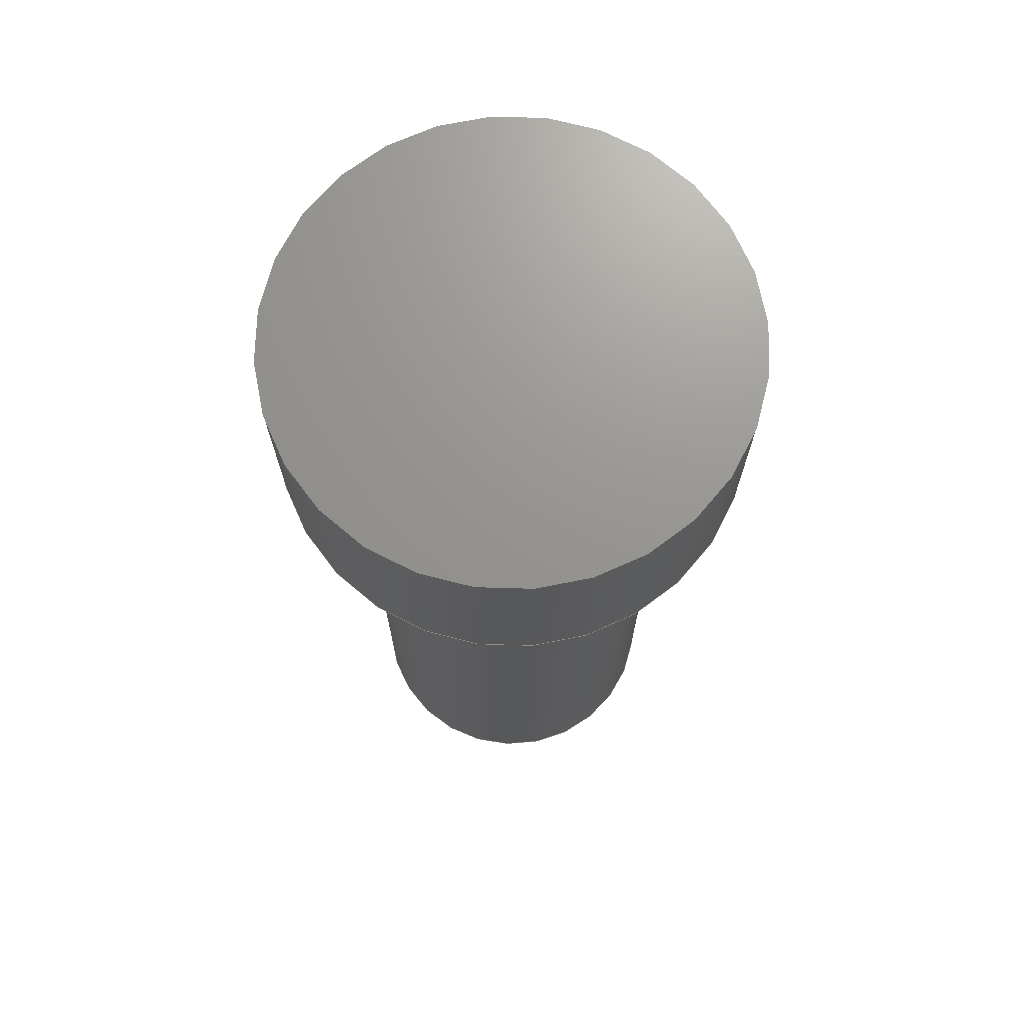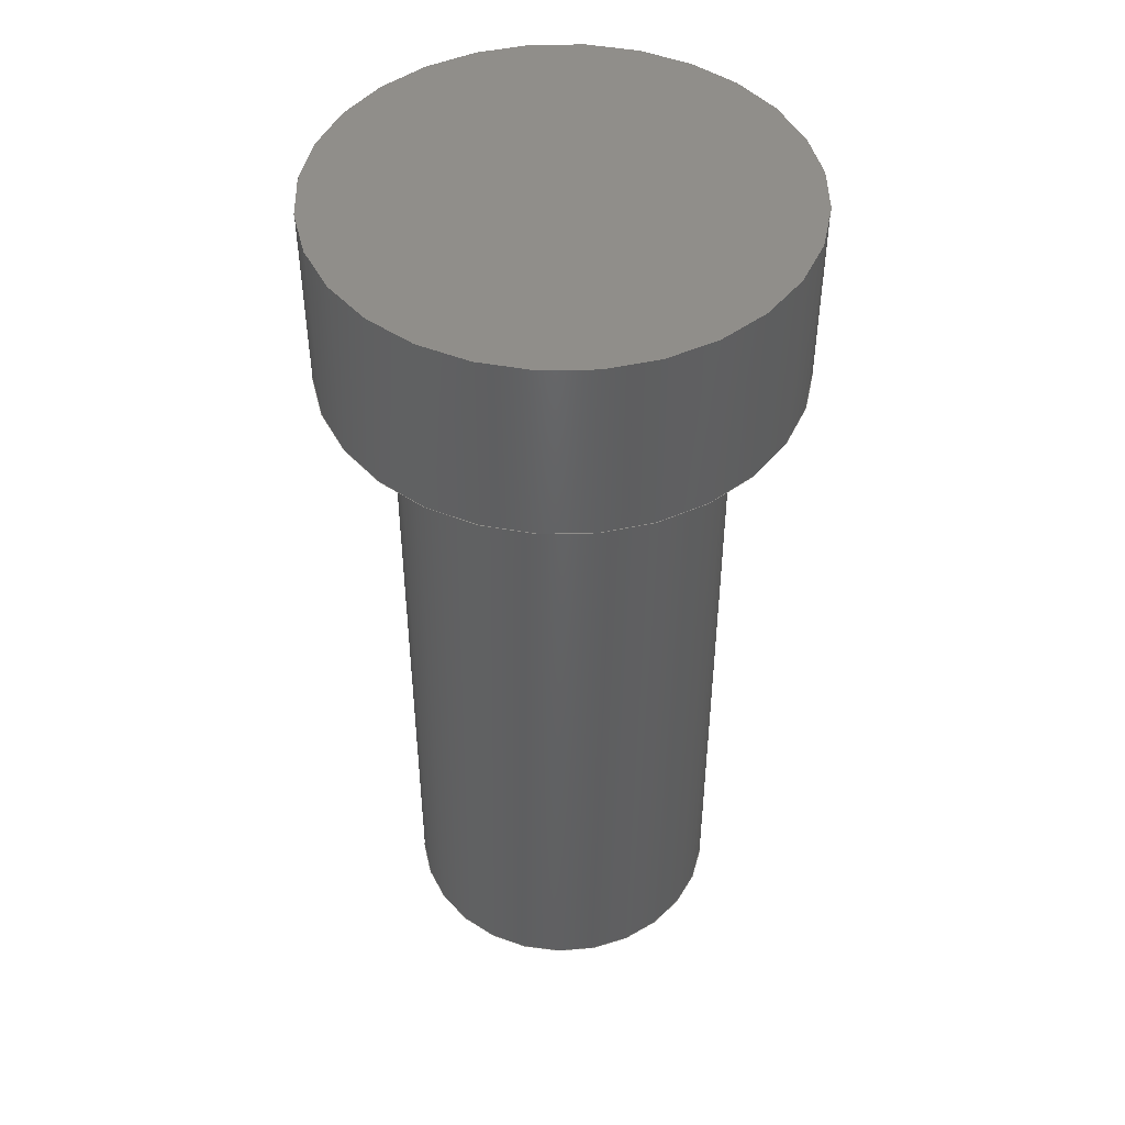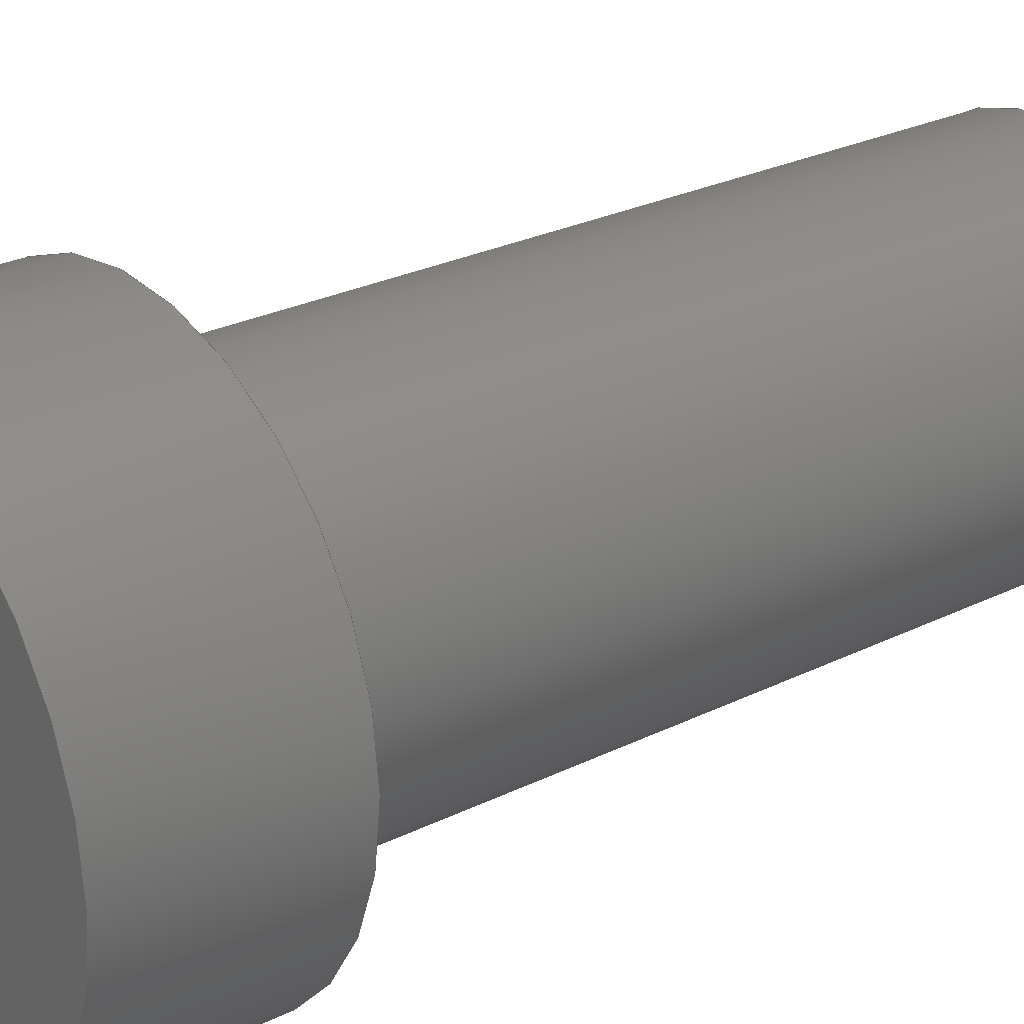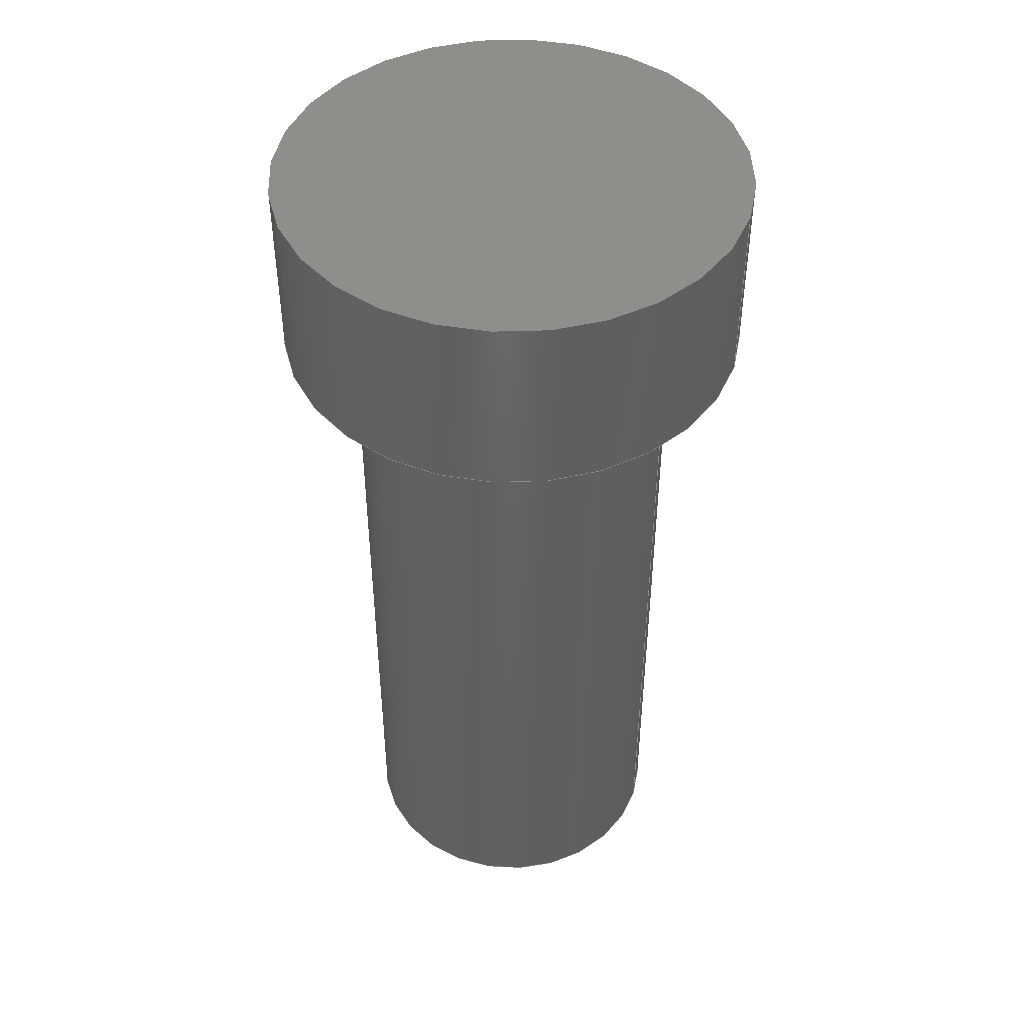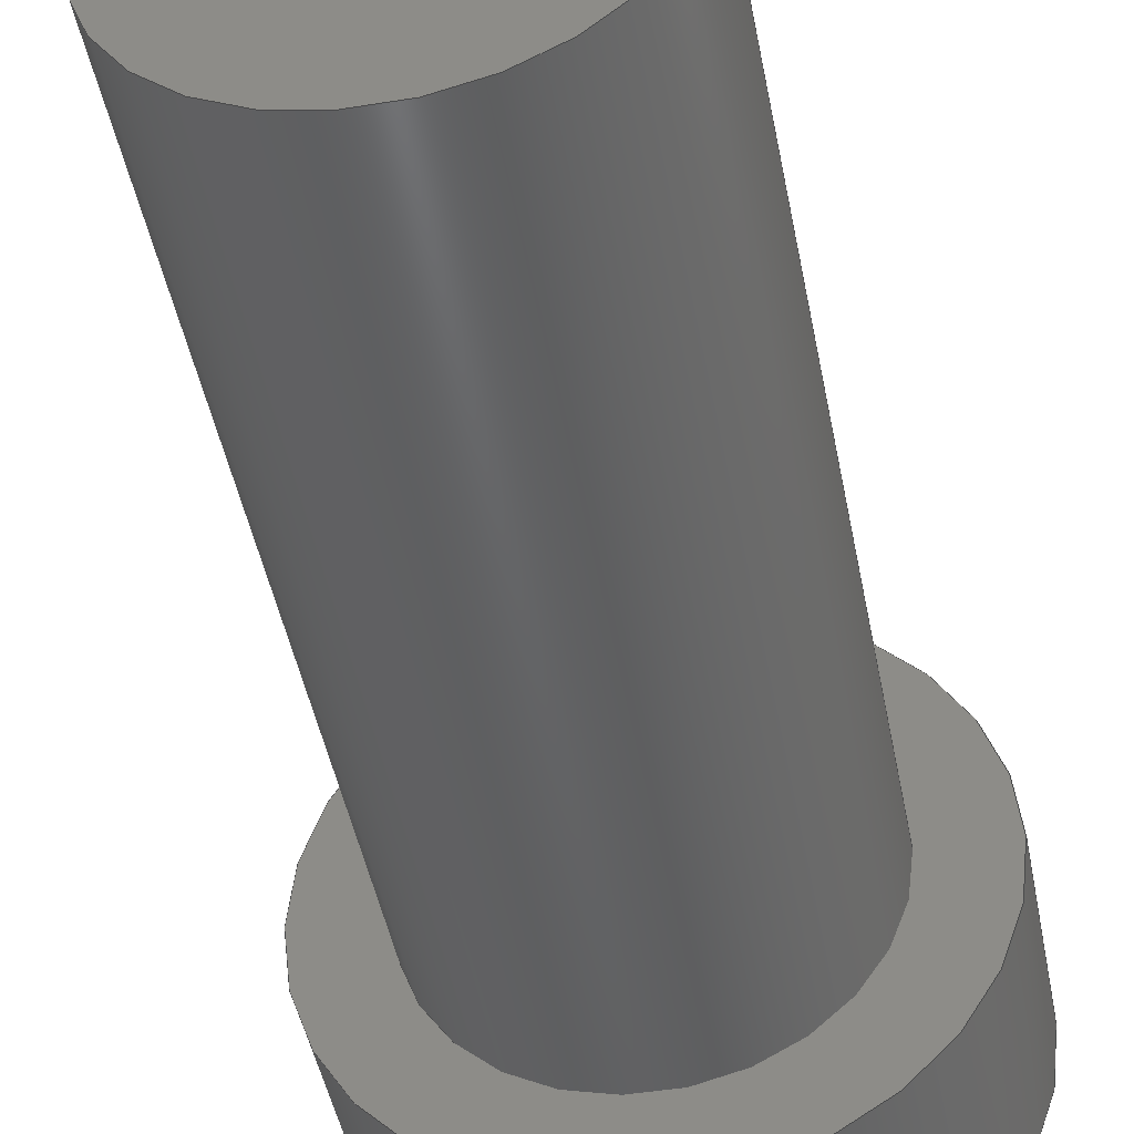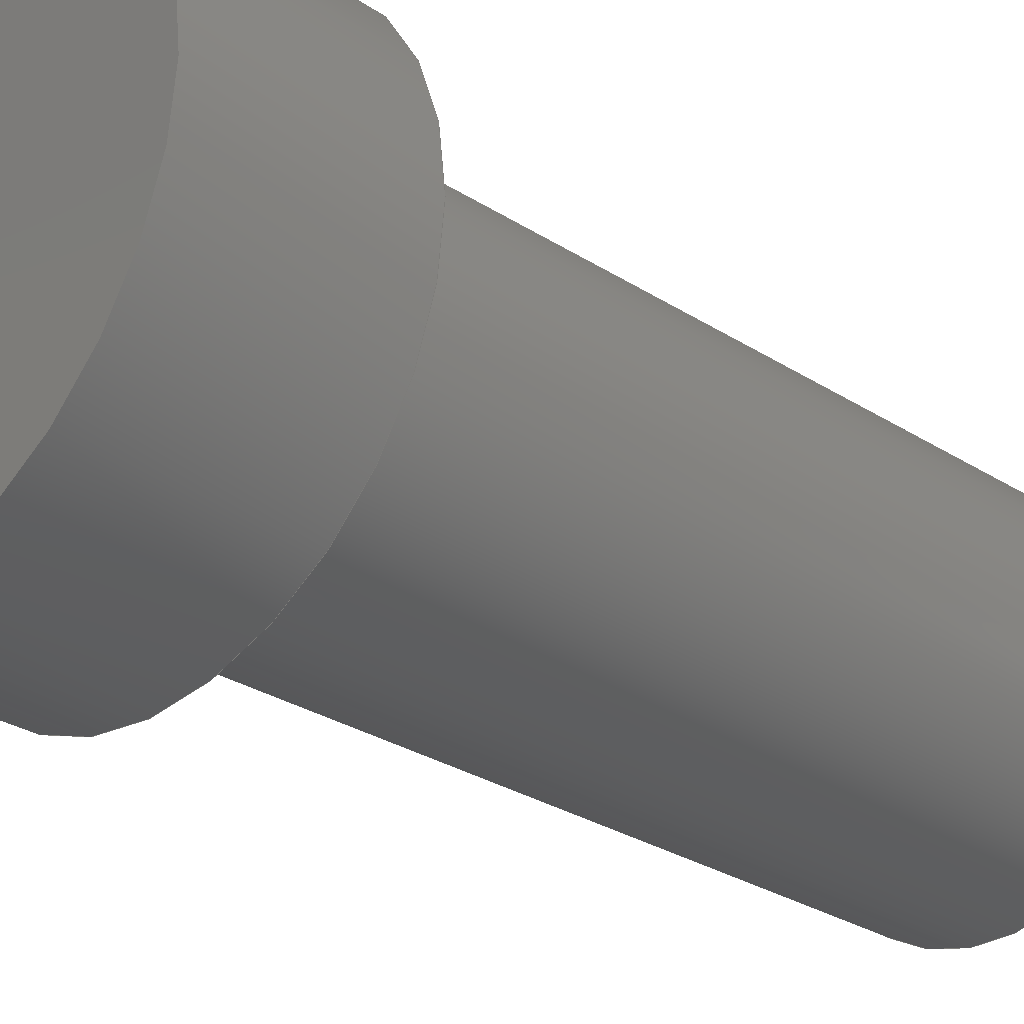
<metadata>
{"format":"step","ext":"step","renderer":"f3d","projection":"perspective","resolution":1024,"background":"white","views":[{"elev":70.8,"azim":-4.8,"up":"+Z"},{"elev":46.4,"azim":146.7,"up":"+Z"},{"elev":25.4,"azim":51.1,"up":"+Y"},{"elev":45.8,"azim":-162.7,"up":"+Z"},{"elev":-45.3,"azim":-169.3,"up":"+Y"},{"elev":-28.0,"azim":45.5,"up":"+Y"}]}
</metadata>
<code>
ISO-10303-21;
DATA;
#1=MECHANICAL_DESIGN_GEOMETRIC_PRESENTATION_REPRESENTATION('',(#4),#122);
#2=SHAPE_REPRESENTATION_RELATIONSHIP('SRR','None',#129,#3);
#3=ADVANCED_BREP_SHAPE_REPRESENTATION('',(#5),#121);
#4=STYLED_ITEM('',(#138),#5);
#5=MANIFOLD_SOLID_BREP('Body1',#58);
#6=FACE_BOUND('',#20,.T.);
#7=PLANE('',#75);
#8=PLANE('',#79);
#9=PLANE('',#80);
#10=FACE_OUTER_BOUND('',#15,.T.);
#11=FACE_OUTER_BOUND('',#16,.T.);
#12=FACE_OUTER_BOUND('',#17,.T.);
#13=FACE_OUTER_BOUND('',#18,.T.);
#14=FACE_OUTER_BOUND('',#19,.T.);
#15=EDGE_LOOP('',(#39,#40,#41,#42));
#16=EDGE_LOOP('',(#43));
#17=EDGE_LOOP('',(#44,#45,#46,#47));
#18=EDGE_LOOP('',(#48));
#19=EDGE_LOOP('',(#49));
#20=EDGE_LOOP('',(#50));
#21=LINE('',#108,#23);
#22=LINE('',#115,#24);
#23=VECTOR('',#87,0.5556);
#24=VECTOR('',#96,0.7937);
#25=CIRCLE('',#73,0.5556);
#26=CIRCLE('',#74,0.5556);
#27=CIRCLE('',#77,0.7937);
#28=CIRCLE('',#78,0.7937);
#29=VERTEX_POINT('',#105);
#30=VERTEX_POINT('',#107);
#31=VERTEX_POINT('',#112);
#32=VERTEX_POINT('',#114);
#33=EDGE_CURVE('',#29,#29,#25,.T.);
#34=EDGE_CURVE('',#29,#30,#21,.T.);
#35=EDGE_CURVE('',#30,#30,#26,.T.);
#36=EDGE_CURVE('',#31,#31,#27,.T.);
#37=EDGE_CURVE('',#31,#32,#22,.T.);
#38=EDGE_CURVE('',#32,#32,#28,.T.);
#39=ORIENTED_EDGE('',*,*,#33,.F.);
#40=ORIENTED_EDGE('',*,*,#34,.T.);
#41=ORIENTED_EDGE('',*,*,#35,.F.);
#42=ORIENTED_EDGE('',*,*,#34,.F.);
#43=ORIENTED_EDGE('',*,*,#33,.T.);
#44=ORIENTED_EDGE('',*,*,#36,.F.);
#45=ORIENTED_EDGE('',*,*,#37,.T.);
#46=ORIENTED_EDGE('',*,*,#38,.T.);
#47=ORIENTED_EDGE('',*,*,#37,.F.);
#48=ORIENTED_EDGE('',*,*,#36,.T.);
#49=ORIENTED_EDGE('',*,*,#38,.F.);
#50=ORIENTED_EDGE('',*,*,#35,.T.);
#51=CYLINDRICAL_SURFACE('',#72,0.5556);
#52=CYLINDRICAL_SURFACE('',#76,0.7937);
#53=ADVANCED_FACE('',(#10),#51,.T.);
#54=ADVANCED_FACE('',(#11),#7,.F.);
#55=ADVANCED_FACE('',(#12),#52,.T.);
#56=ADVANCED_FACE('',(#13),#8,.T.);
#57=ADVANCED_FACE('',(#14,#6),#9,.F.);
#58=CLOSED_SHELL('',(#53,#54,#55,#56,#57));
#59=DERIVED_UNIT_ELEMENT(#61,1);
#60=DERIVED_UNIT_ELEMENT(#124,3);
#61=(
MASS_UNIT()
NAMED_UNIT(*)
SI_UNIT(.KILO.,.GRAM.)
);
#62=DERIVED_UNIT((#59,#60));
#63=MEASURE_REPRESENTATION_ITEM('density measure',
POSITIVE_RATIO_MEASURE(7850),#62);
#64=PROPERTY_DEFINITION_REPRESENTATION(#69,#66);
#65=PROPERTY_DEFINITION_REPRESENTATION(#70,#67);
#66=REPRESENTATION('material name',(#68),#121);
#67=REPRESENTATION('density',(#63),#121);
#68=DESCRIPTIVE_REPRESENTATION_ITEM('Steel','Steel');
#69=PROPERTY_DEFINITION('material property','material name',#131);
#70=PROPERTY_DEFINITION('material property','density of part',#131);
#71=AXIS2_PLACEMENT_3D('placement',#103,#81,#82);
#72=AXIS2_PLACEMENT_3D('',#104,#83,#84);
#73=AXIS2_PLACEMENT_3D('',#106,#85,#86);
#74=AXIS2_PLACEMENT_3D('',#109,#88,#89);
#75=AXIS2_PLACEMENT_3D('',#110,#90,#91);
#76=AXIS2_PLACEMENT_3D('',#111,#92,#93);
#77=AXIS2_PLACEMENT_3D('',#113,#94,#95);
#78=AXIS2_PLACEMENT_3D('',#116,#97,#98);
#79=AXIS2_PLACEMENT_3D('',#117,#99,#100);
#80=AXIS2_PLACEMENT_3D('',#118,#101,#102);
#81=DIRECTION('axis',(0,0,1));
#82=DIRECTION('refdir',(1,0,0));
#83=DIRECTION('center_axis',(0,0,-1));
#84=DIRECTION('ref_axis',(1,0,0));
#85=DIRECTION('center_axis',(0,0,-1));
#86=DIRECTION('ref_axis',(1,0,0));
#87=DIRECTION('',(0,0,1));
#88=DIRECTION('center_axis',(0,0,1));
#89=DIRECTION('ref_axis',(1,0,0));
#90=DIRECTION('center_axis',(0,0,1));
#91=DIRECTION('ref_axis',(1,0,0));
#92=DIRECTION('center_axis',(0,0,1));
#93=DIRECTION('ref_axis',(1,0,0));
#94=DIRECTION('center_axis',(0,0,1));
#95=DIRECTION('ref_axis',(1,0,0));
#96=DIRECTION('',(0,0,-1));
#97=DIRECTION('center_axis',(0,0,1));
#98=DIRECTION('ref_axis',(1,0,0));
#99=DIRECTION('center_axis',(0,0,1));
#100=DIRECTION('ref_axis',(1,0,0));
#101=DIRECTION('center_axis',(0,0,1));
#102=DIRECTION('ref_axis',(1,0,0));
#103=CARTESIAN_POINT('',(0,0,0));
#104=CARTESIAN_POINT('Origin',(0,0,0));
#105=CARTESIAN_POINT('',(-0.5556,-6.804e-17,-2.54));
#106=CARTESIAN_POINT('Origin',(0,0,-2.54));
#107=CARTESIAN_POINT('',(-0.5556,-6.804e-17,0));
#108=CARTESIAN_POINT('',(-0.5556,6.804e-17,0));
#109=CARTESIAN_POINT('Origin',(0,0,0));
#110=CARTESIAN_POINT('Origin',(0,0,-2.54));
#111=CARTESIAN_POINT('Origin',(0,0,0));
#112=CARTESIAN_POINT('',(-0.7937,-9.721e-17,0.635));
#113=CARTESIAN_POINT('Origin',(0,0,0.635));
#114=CARTESIAN_POINT('',(-0.7937,-9.721e-17,0));
#115=CARTESIAN_POINT('',(-0.7937,-9.721e-17,0));
#116=CARTESIAN_POINT('Origin',(0,0,0));
#117=CARTESIAN_POINT('Origin',(0,0,0.635));
#118=CARTESIAN_POINT('Origin',(0,0,0));
#119=UNCERTAINTY_MEASURE_WITH_UNIT(LENGTH_MEASURE(0.001),#123,
'DISTANCE_ACCURACY_VALUE',
'Maximum model space distance between geometric entities at asserted c
onnectivities');
#120=UNCERTAINTY_MEASURE_WITH_UNIT(LENGTH_MEASURE(0.001),#123,
'DISTANCE_ACCURACY_VALUE',
'Maximum model space distance between geometric entities at asserted c
onnectivities');
#121=(
GEOMETRIC_REPRESENTATION_CONTEXT(3)
GLOBAL_UNCERTAINTY_ASSIGNED_CONTEXT((#119))
GLOBAL_UNIT_ASSIGNED_CONTEXT((#123,#125,#126))
REPRESENTATION_CONTEXT('','3D')
);
#122=(
GEOMETRIC_REPRESENTATION_CONTEXT(3)
GLOBAL_UNCERTAINTY_ASSIGNED_CONTEXT((#120))
GLOBAL_UNIT_ASSIGNED_CONTEXT((#123,#125,#126))
REPRESENTATION_CONTEXT('','3D')
);
#123=(
LENGTH_UNIT()
NAMED_UNIT(*)
SI_UNIT(.CENTI.,.METRE.)
);
#124=(
LENGTH_UNIT()
NAMED_UNIT(*)
SI_UNIT($,.METRE.)
);
#125=(
NAMED_UNIT(*)
PLANE_ANGLE_UNIT()
SI_UNIT($,.RADIAN.)
);
#126=(
NAMED_UNIT(*)
SI_UNIT($,.STERADIAN.)
SOLID_ANGLE_UNIT()
);
#127=SHAPE_DEFINITION_REPRESENTATION(#128,#129);
#128=PRODUCT_DEFINITION_SHAPE('',$,#131);
#129=SHAPE_REPRESENTATION('',(#71),#121);
#130=PRODUCT_DEFINITION_CONTEXT('part definition',#135,'design');
#131=PRODUCT_DEFINITION('13 Sec Base Screw','13 Sec Base Screw v1',#132,
#130);
#132=PRODUCT_DEFINITION_FORMATION('',$,#137);
#133=PRODUCT_RELATED_PRODUCT_CATEGORY('13 Sec Base Screw v1',
'13 Sec Base Screw v1',(#137));
#134=APPLICATION_PROTOCOL_DEFINITION('international standard',
'automotive_design',2009,#135);
#135=APPLICATION_CONTEXT(
'Core Data for Automotive Mechanical Design Process');
#136=PRODUCT_CONTEXT('part definition',#135,'mechanical');
#137=PRODUCT('13 Sec Base Screw','13 Sec Base Screw v1',$,(#136));
#138=PRESENTATION_STYLE_ASSIGNMENT((#139));
#139=SURFACE_STYLE_USAGE(.BOTH.,#140);
#140=SURFACE_SIDE_STYLE('',(#141));
#141=SURFACE_STYLE_FILL_AREA(#142);
#142=FILL_AREA_STYLE('Steel - Satin',(#143));
#143=FILL_AREA_STYLE_COLOUR('Steel - Satin',#144);
#144=COLOUR_RGB('Steel - Satin',0.6275,0.6275,0.6275);
ENDSEC;
END-ISO-10303-21;

</code>
